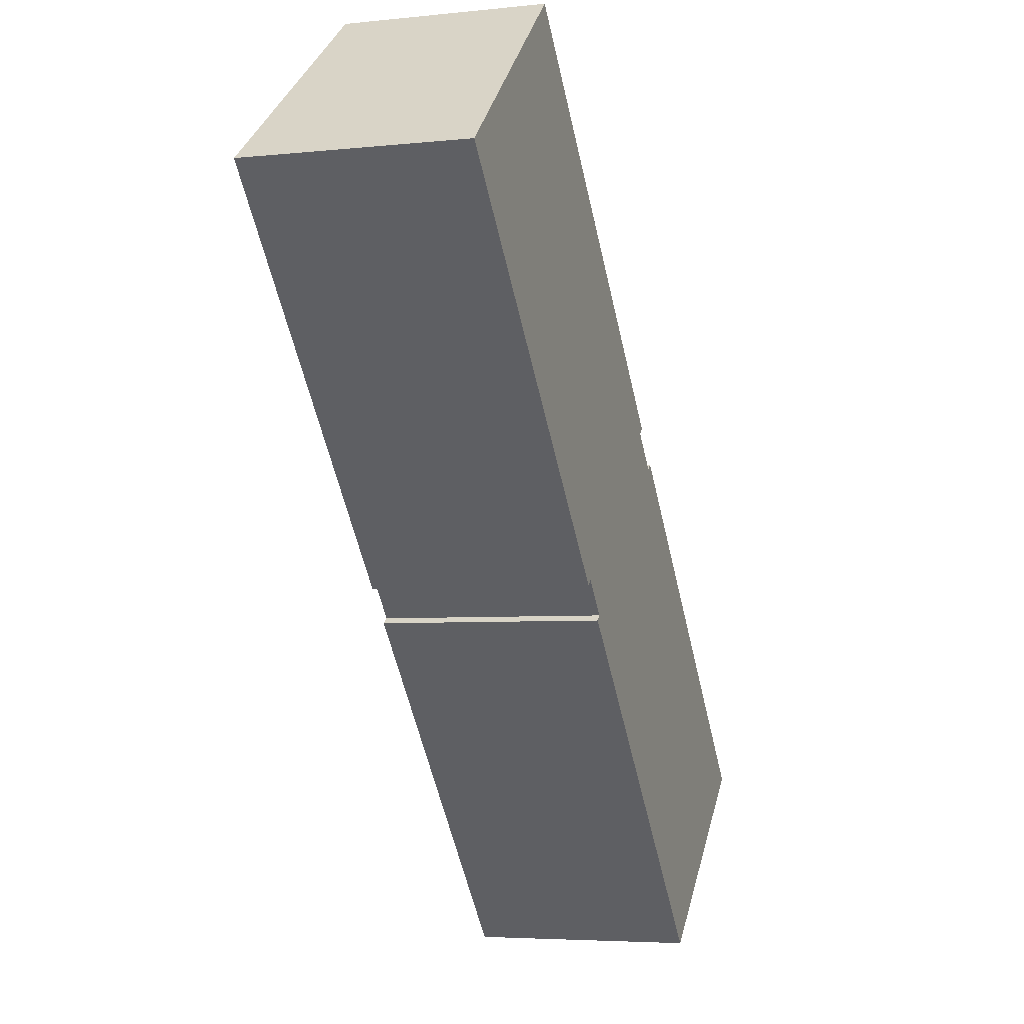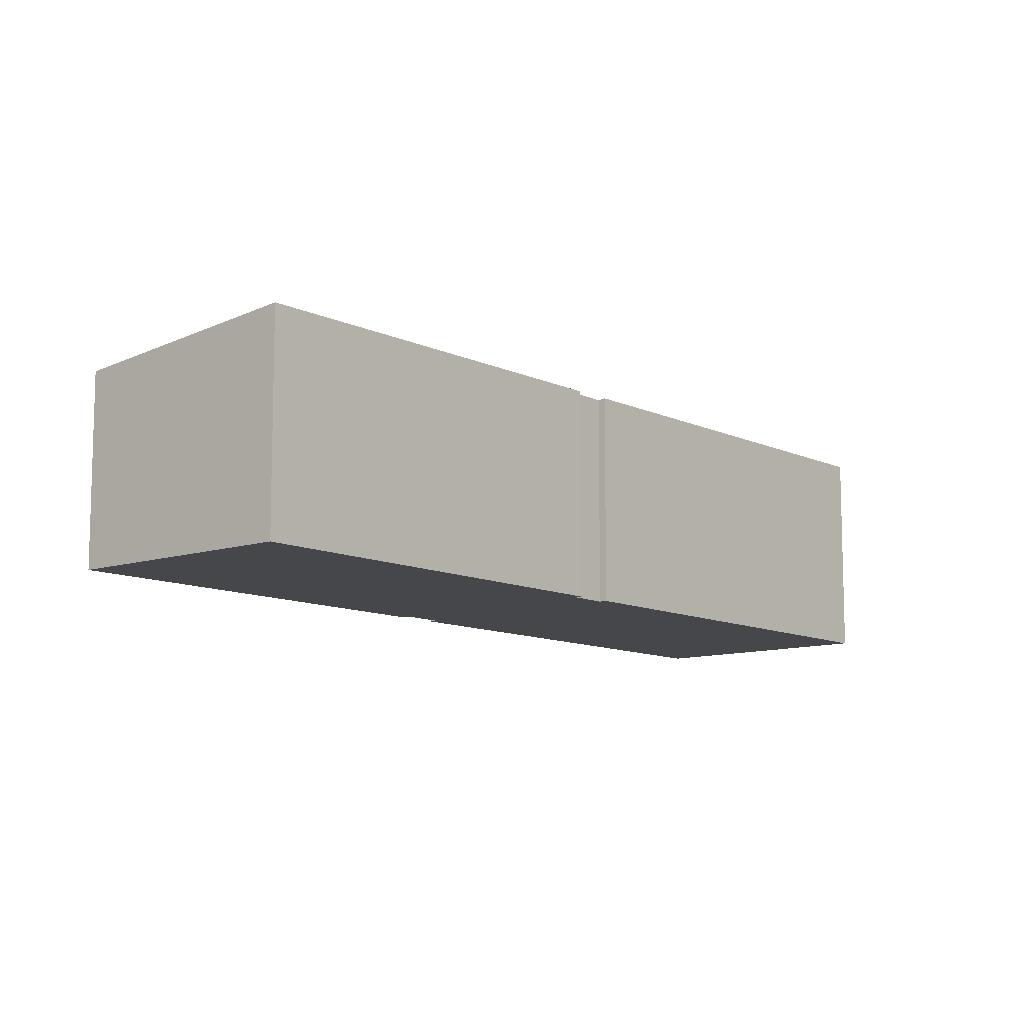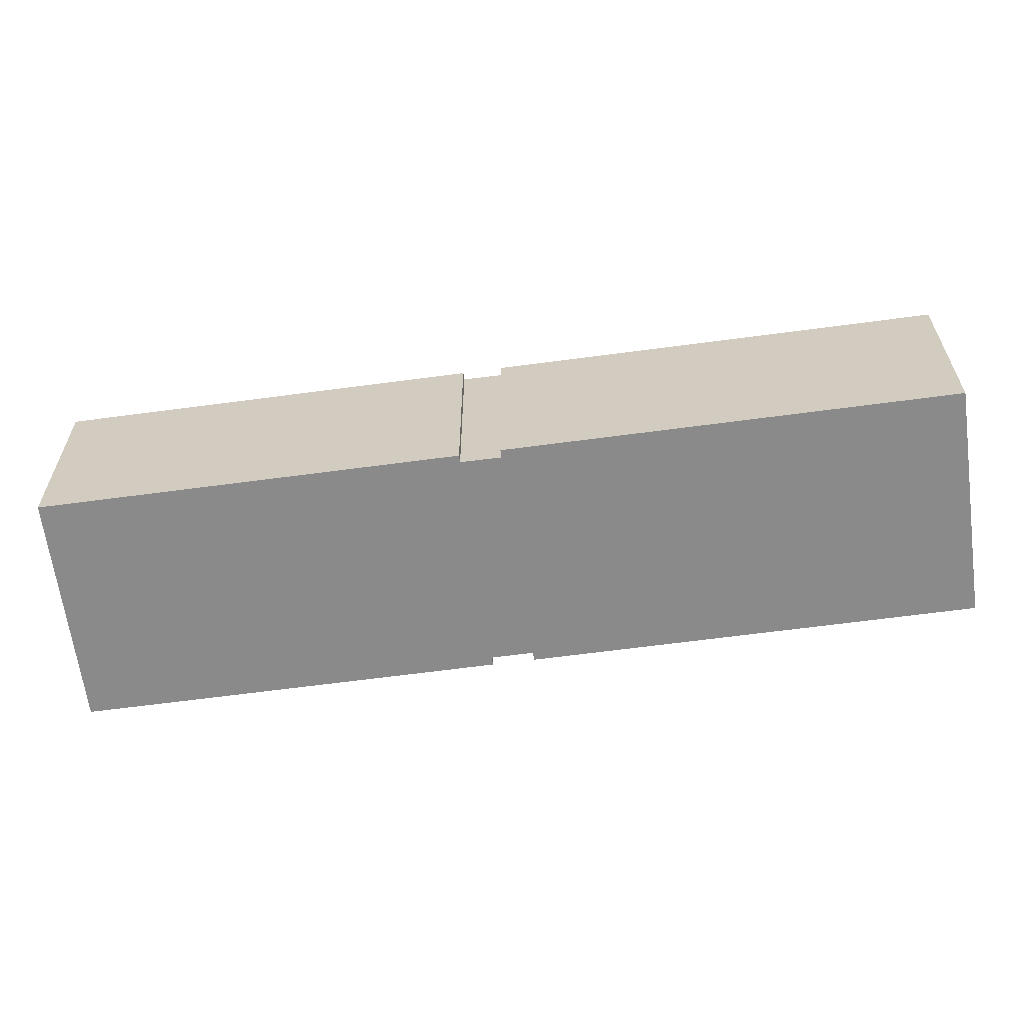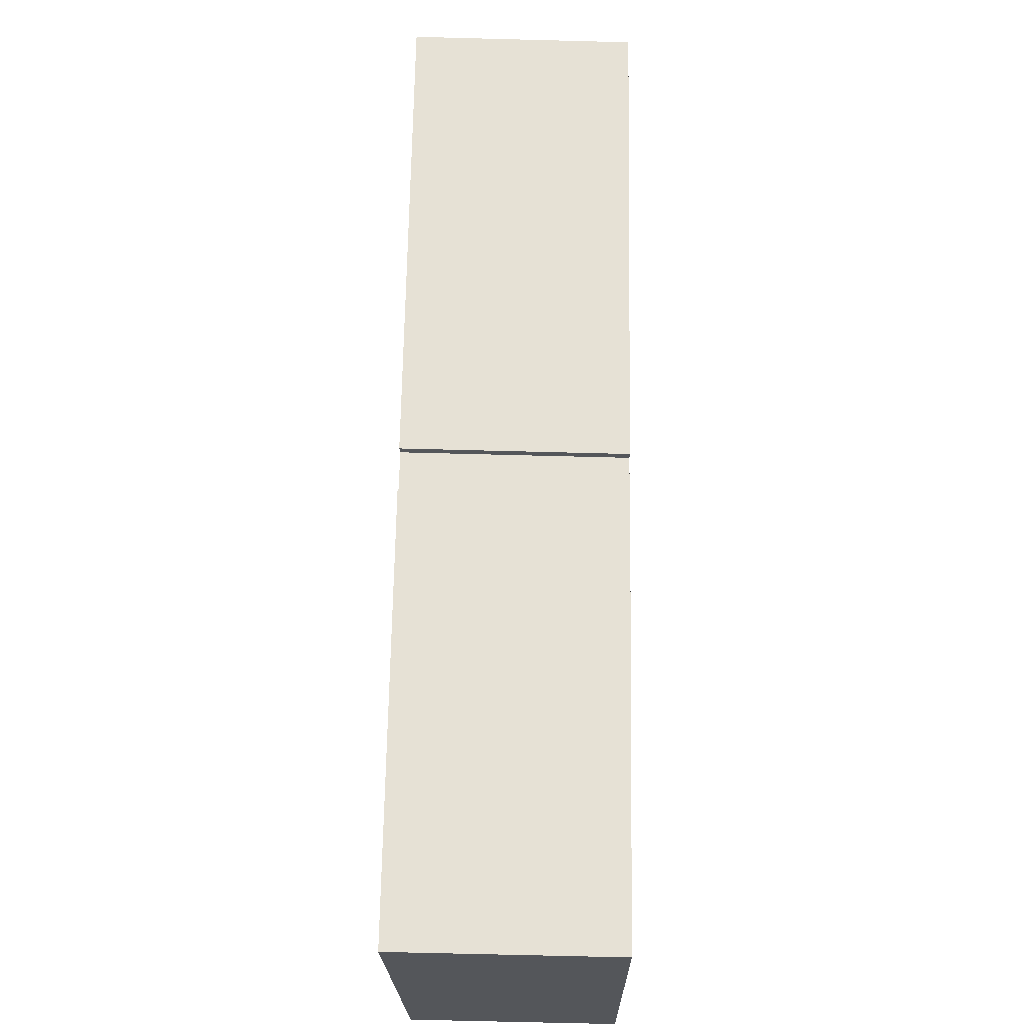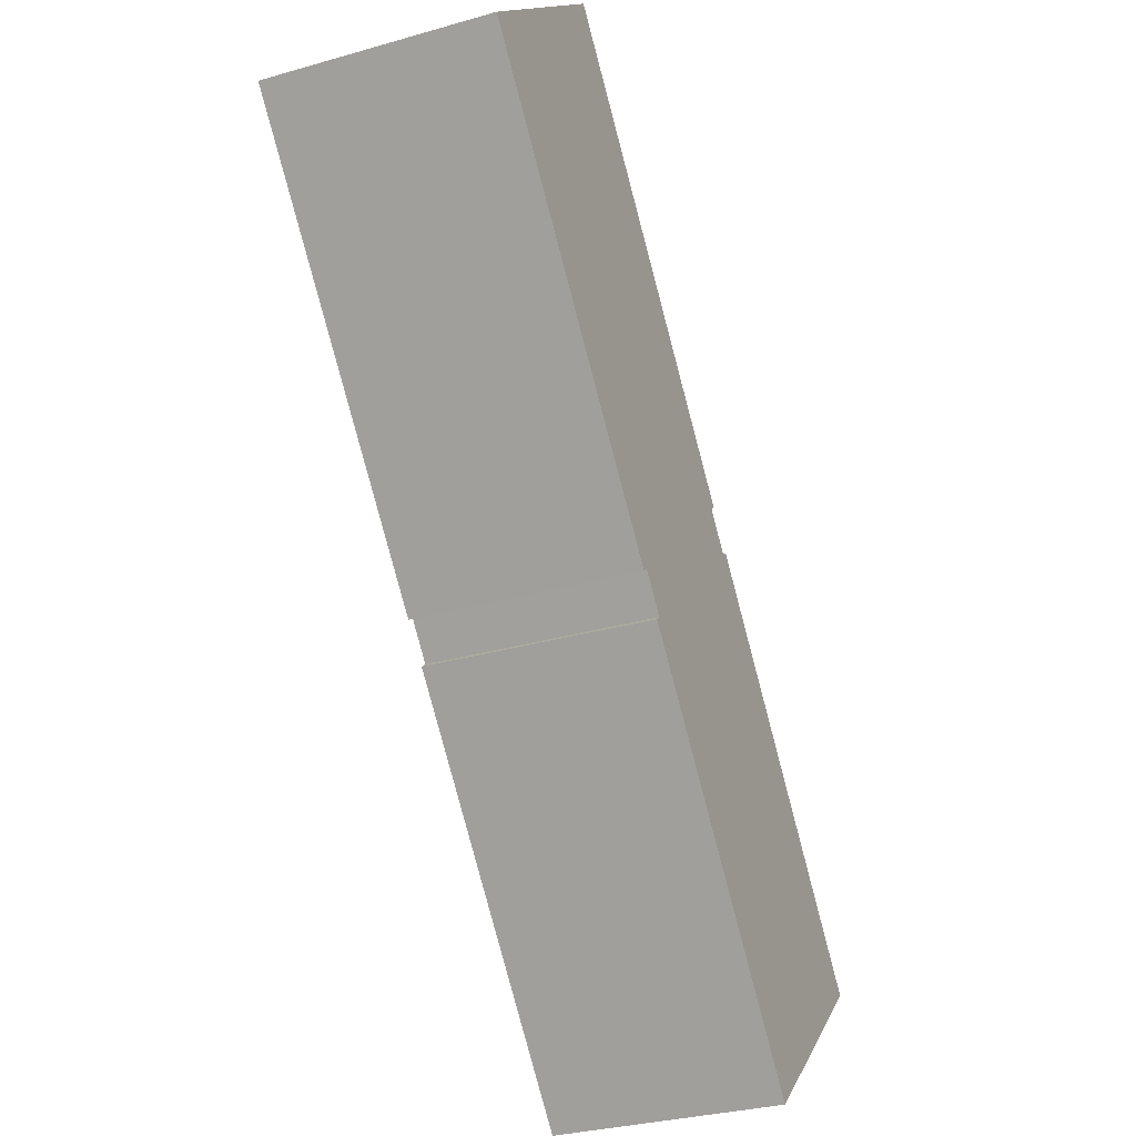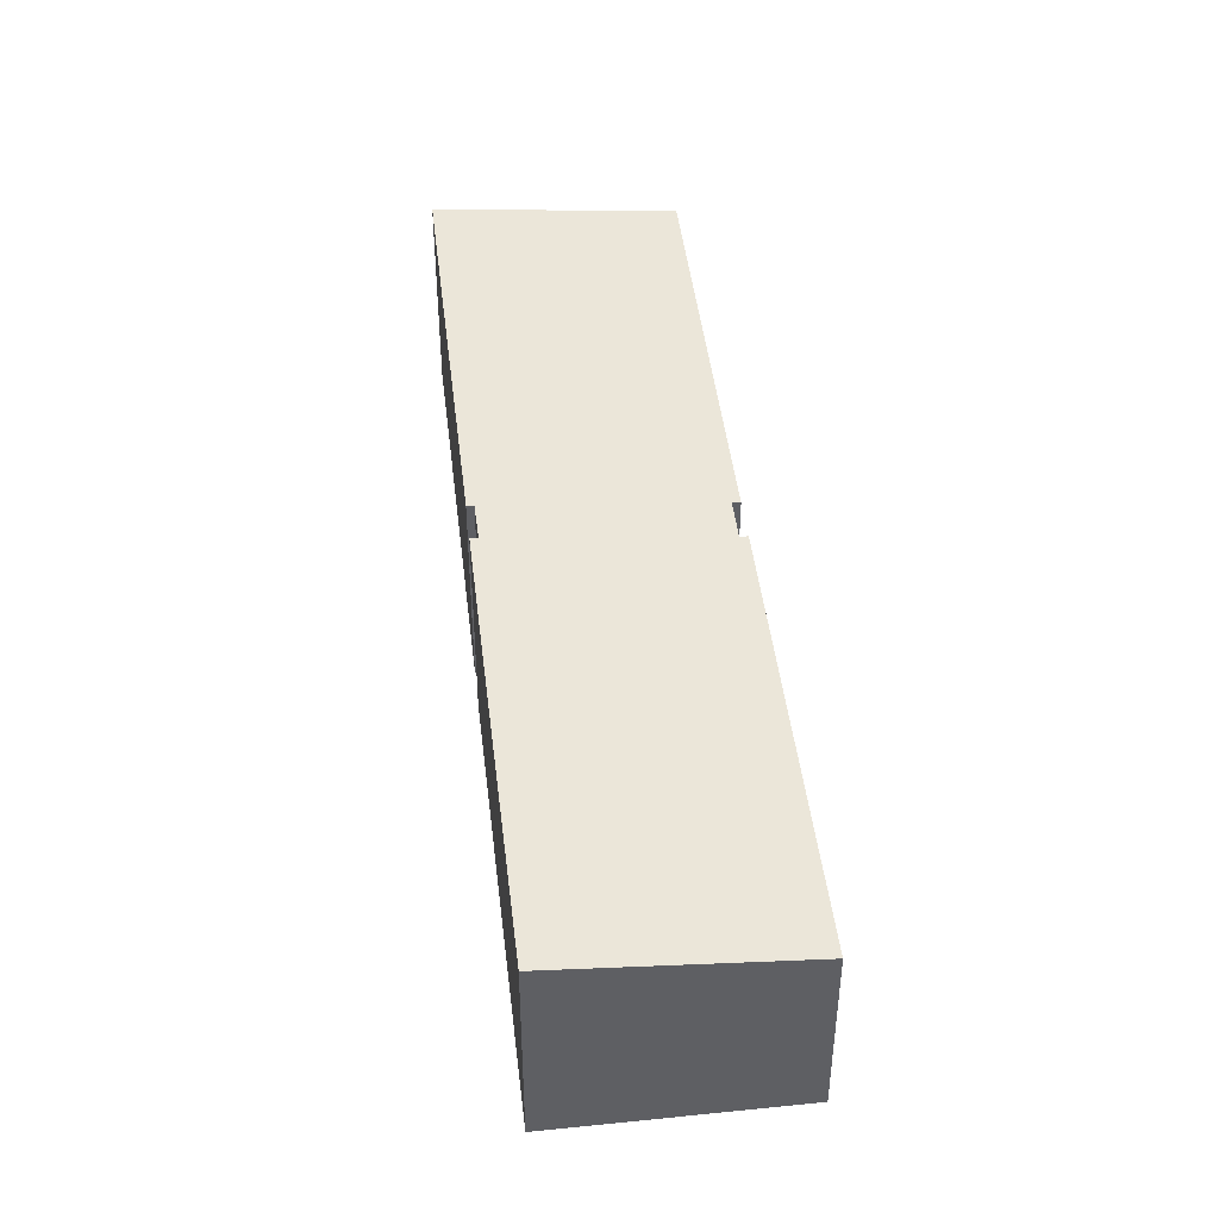
<metadata>
{"format":"obj","ext":"obj","renderer":"f3d","projection":"perspective","resolution":1024,"background":"white","views":[{"elev":-4.8,"azim":-71.0,"up":"+Z"},{"elev":-10.5,"azim":178.3,"up":"+Y"},{"elev":-63.6,"azim":-124.1,"up":"+Y"},{"elev":-66.9,"azim":-91.5,"up":"+Z"},{"elev":-30.5,"azim":-67.4,"up":"+Z"},{"elev":45.5,"azim":-48.5,"up":"+Y"}]}
</metadata>
<code>
v  0 7.237 4.431e-16
v  10.68 7.213 -11.53
v  10.48 7.238 -11.71
v  6.178 6.469 5.521
v  16.39 6.496 -6.327
v  17.38 6.496 -7.427
v  16.61 6.469 -6.134
v  15.94 6.469 -5.383
v  11.43 7.237 -12.76
v  21.26 7.228 -23.58
v  21.18 7.238 -23.66
v  27.36 6.469 -18.13
v  11.62 7.214 -12.6
v  17.59 6.47 -7.237
v  27.24 6.469 -18
v  17.59 4.431e-16 -7.237
v  27.24 1.102e-15 -18
v  27.36 1.11e-15 -18.13
v  6.178 -3.381e-16 5.521
v  15.94 3.296e-16 -5.383
v  16.61 3.756e-16 -6.134
v  16.39 3.874e-16 -6.327
v  17.38 4.548e-16 -7.427
v  21.26 1.444e-15 -23.58
v  21.18 1.449e-15 -23.66
v  10.48 7.172e-16 -11.71
v  10.68 7.062e-16 -11.53
v  11.43 7.815e-16 -12.76
v  11.62 7.713e-16 -12.6
v  0 0 0
g defaultobject
f 1 2 3
f 2 1 4
f 2 4 5
f 2 5 6
f 5 4 7
f 7 4 8
f 9 10 11
f 10 9 12
f 12 9 13
f 12 13 2
f 12 2 6
f 12 6 14
f 12 14 15
f 16 15 14
f 15 16 17
f 15 17 12
f 12 17 18
f 19 8 4
f 8 19 20
f 8 20 7
f 7 20 21
f 22 6 5
f 6 22 23
f 18 10 12
f 10 18 24
f 10 24 11
f 11 24 25
f 2 26 3
f 26 2 27
f 7 22 5
f 22 7 21
f 25 9 11
f 9 25 28
f 29 2 13
f 2 29 27
f 26 1 3
f 1 26 30
f 28 13 9
f 13 28 29
f 30 4 1
f 4 30 19
f 23 14 6
f 14 23 16
f 26 19 30
f 19 26 20
f 20 26 27
f 20 27 29
f 25 29 28
f 29 25 20
f 20 25 22
f 22 25 23
f 23 25 16
f 16 25 17
f 17 25 24
f 17 24 18
f 21 20 22

</code>
